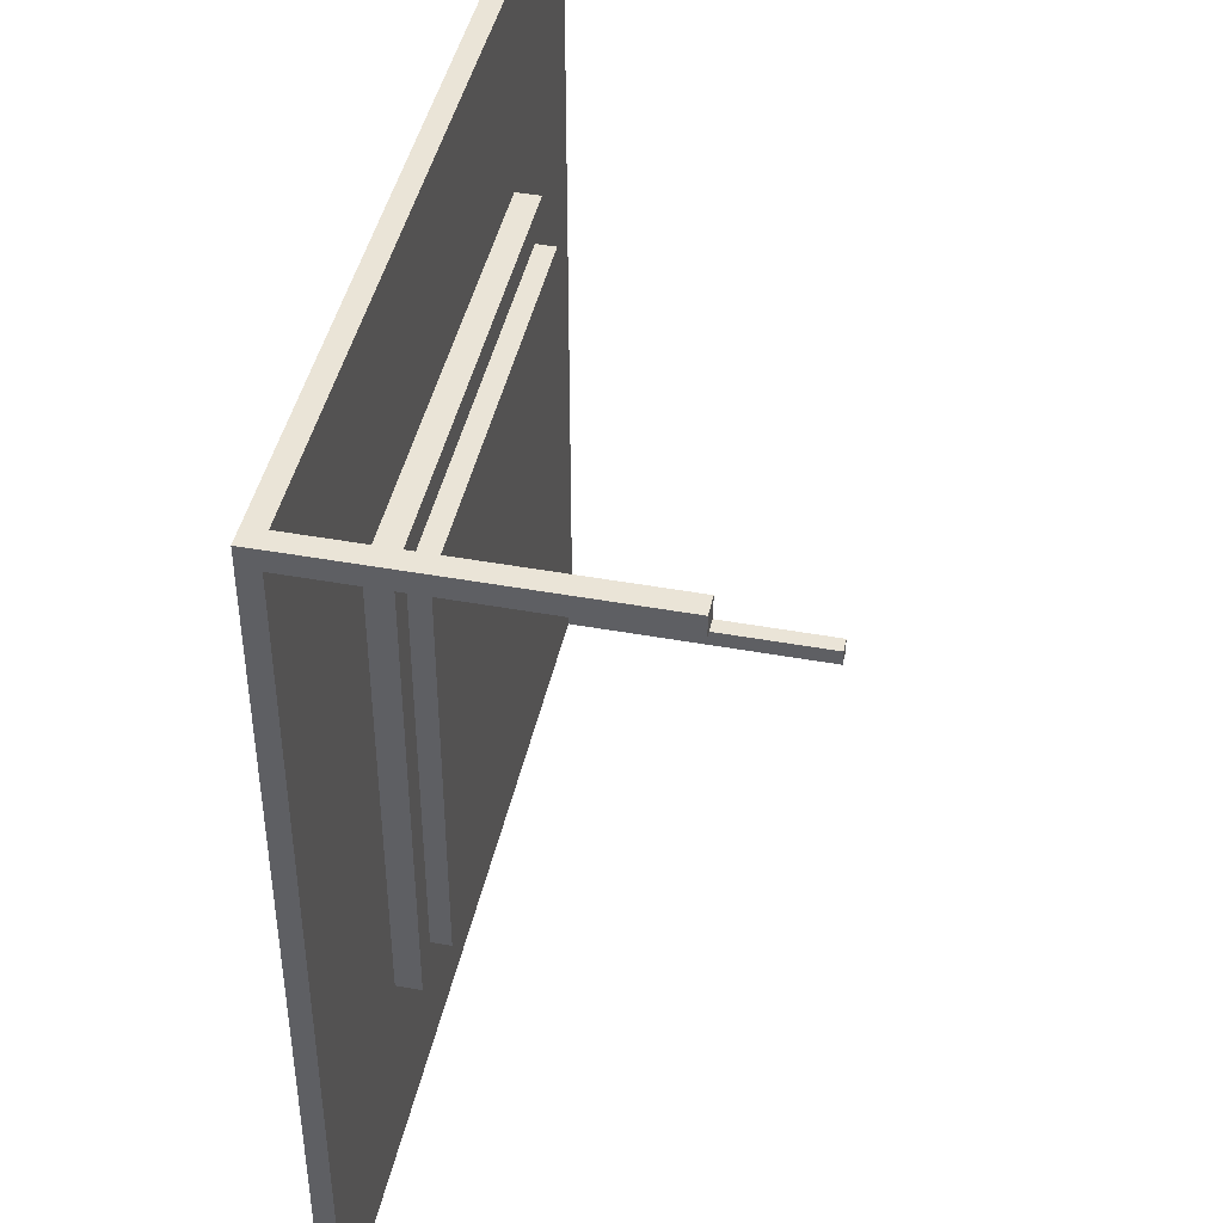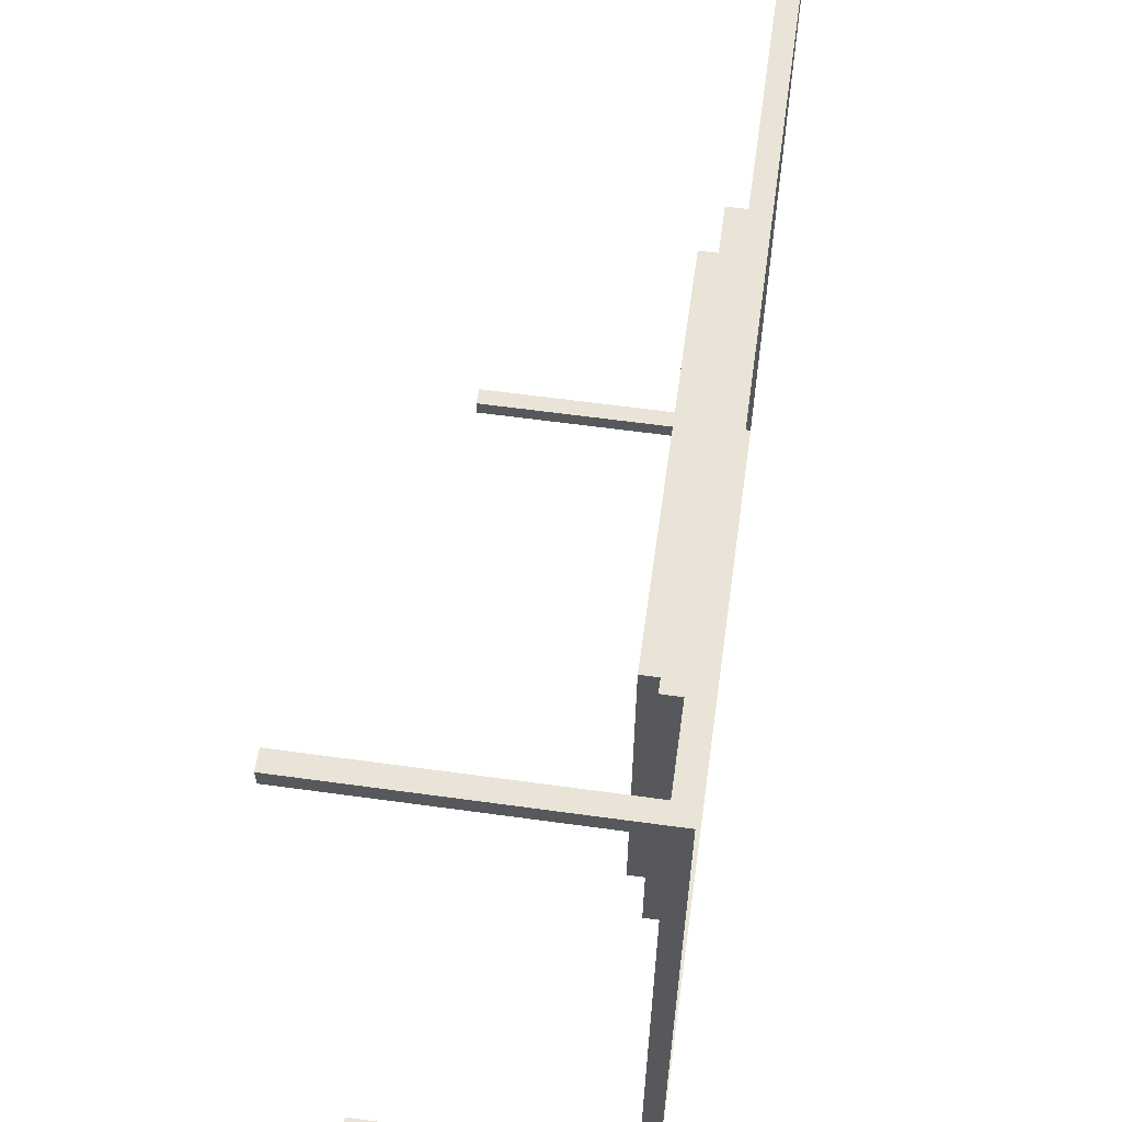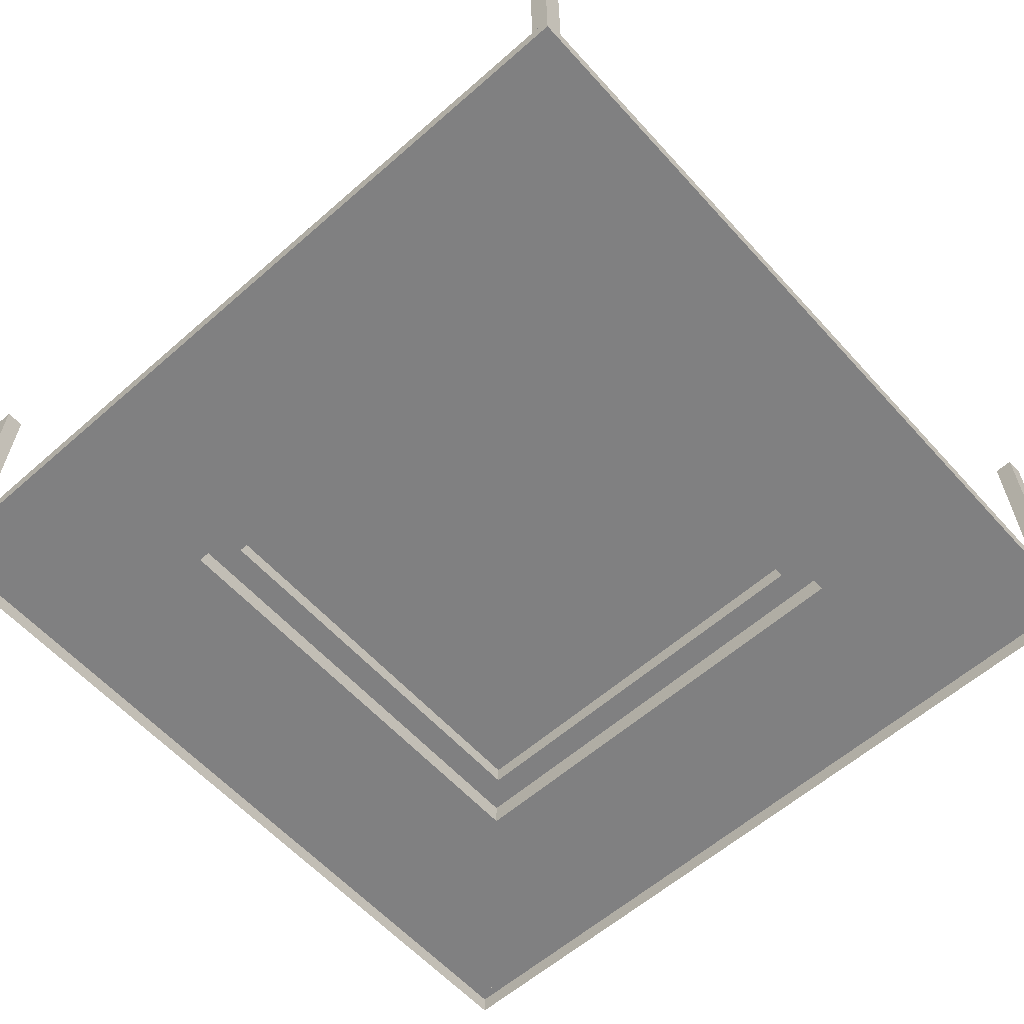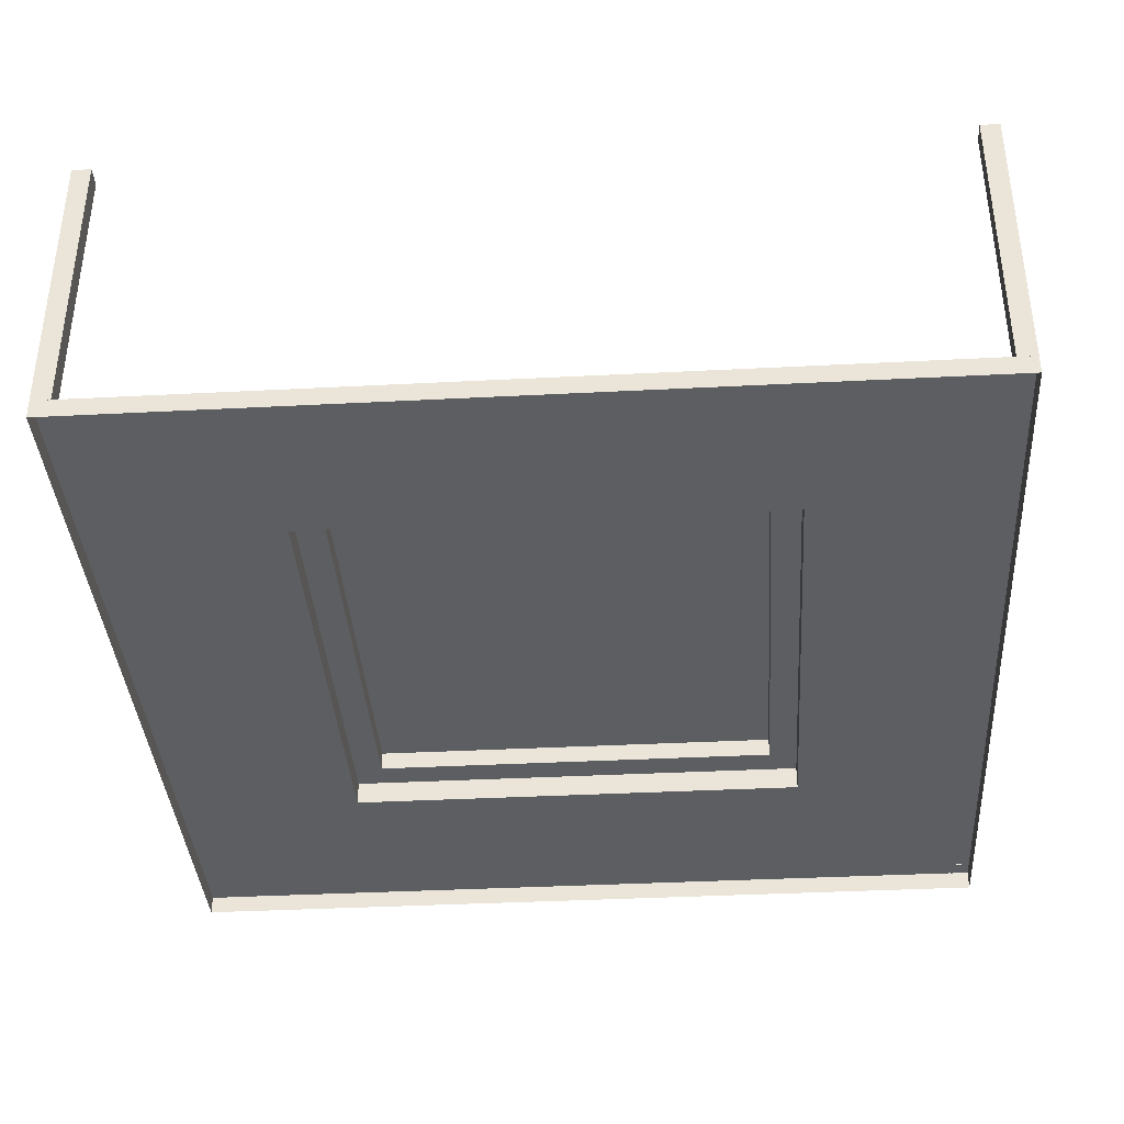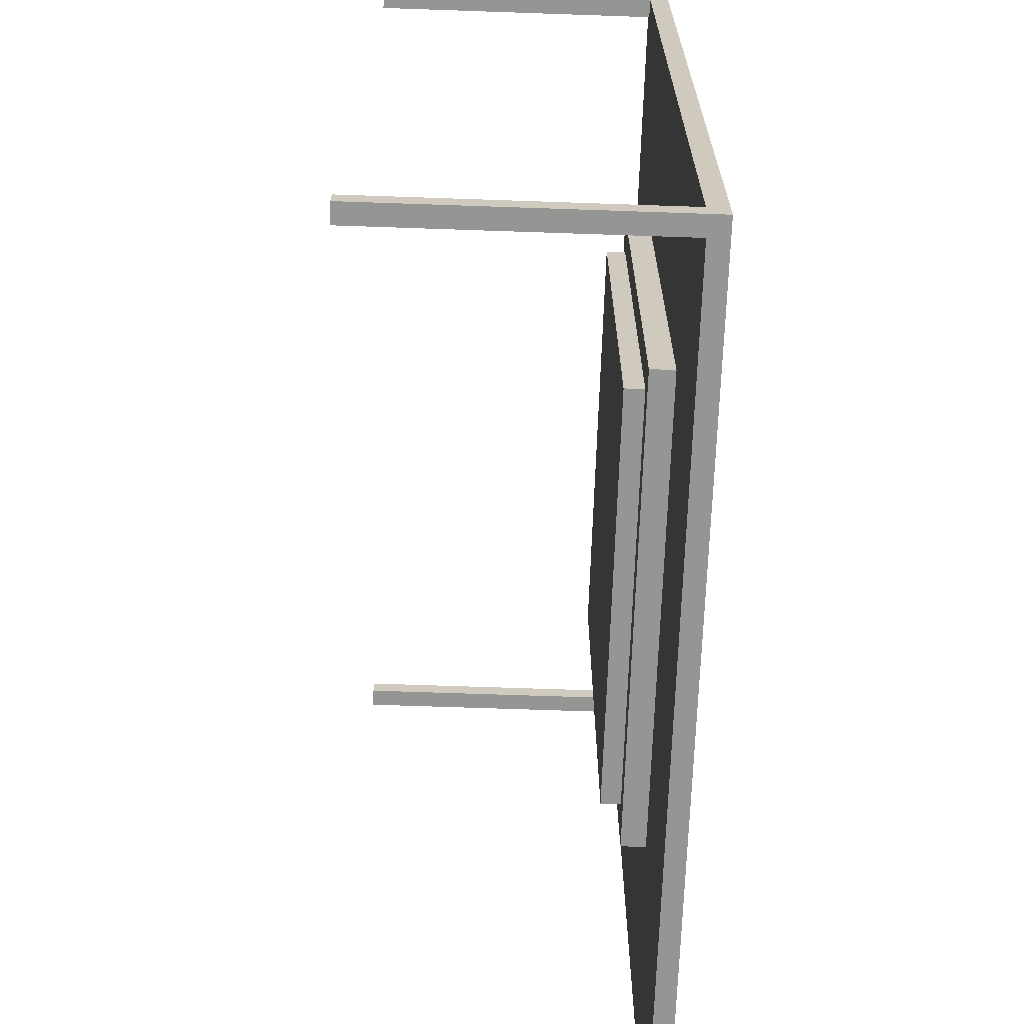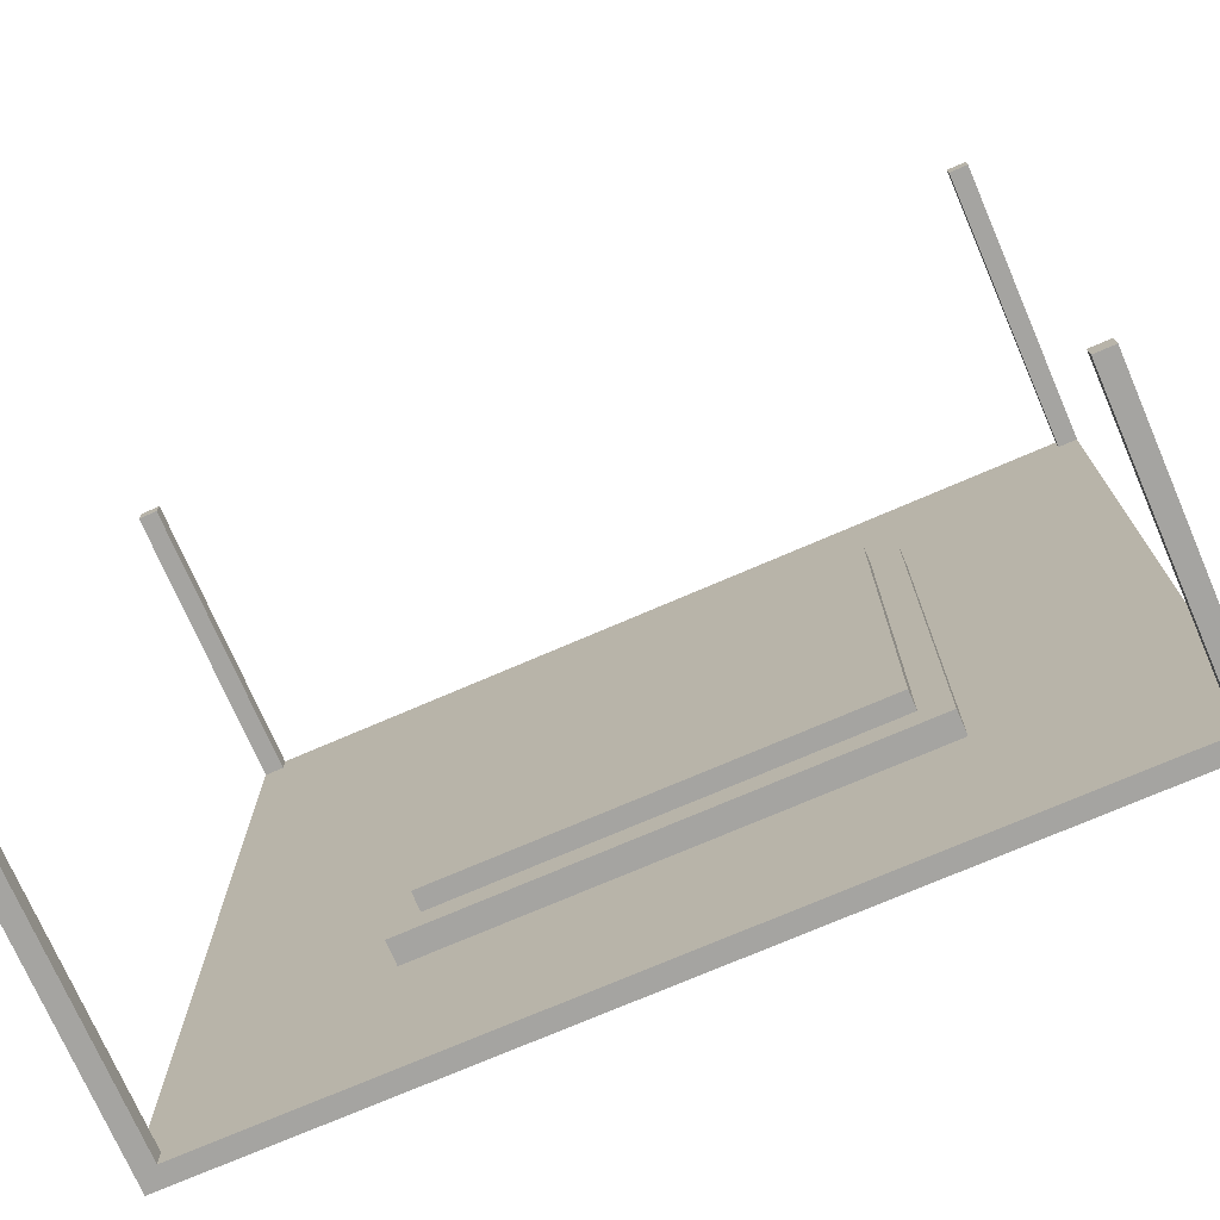
<metadata>
{"format":"obj","ext":"obj","renderer":"f3d","projection":"perspective","resolution":1024,"background":"white","views":[{"elev":43.8,"azim":102.1,"up":"+Z"},{"elev":61.0,"azim":-82.0,"up":"+Z"},{"elev":-60.0,"azim":41.9,"up":"+Y"},{"elev":-37.6,"azim":-86.2,"up":"+Y"},{"elev":-67.3,"azim":-92.0,"up":"+Z"},{"elev":-73.4,"azim":-156.6,"up":"+Z"}]}
</metadata>
<code>
v  -2.174 -0.9489 2.173
v  2.175 -0.9489 2.173
v  2.175 -0.9489 -2.176
v  -2.174 -0.9489 -2.176
v  -4.5 -1.599 4.501
v  4.5 -1.599 4.501
v  4.5 -1.399 4.501
v  -4.5 -1.399 4.501
v  4.5 -1.599 -4.499
v  4.5 -1.399 -4.499
v  -4.5 -1.599 -4.499
v  -4.5 -1.399 -4.499
v  2.475 -1.399 2.473
v  -2.474 -1.399 2.473
v  2.475 -1.399 -2.476
v  -2.474 -1.399 -2.476
v  2.475 -1.149 2.473
v  -2.474 -1.149 2.473
v  2.475 -1.149 -2.476
v  -2.474 -1.149 -2.476
v  2.175 -1.149 2.173
v  -2.174 -1.149 2.173
v  2.175 -1.149 -2.176
v  -2.174 -1.149 -2.176
v  -4.5 -1.401 -4.501
v  -4.5 1.599 -4.501
v  -4.302 1.599 -4.501
v  -4.302 -1.401 -4.501
v  -4.5 -1.401 -4.303
v  -4.302 -1.401 -4.303
v  -4.302 1.599 -4.303
v  -4.5 1.599 -4.303
v  -4.5 -1.401 4.303
v  -4.5 1.599 4.303
v  -4.302 1.599 4.303
v  -4.302 -1.401 4.303
v  -4.5 -1.401 4.501
v  -4.302 -1.401 4.501
v  -4.302 1.599 4.501
v  -4.5 1.599 4.501
v  4.301 -1.401 4.303
v  4.301 1.599 4.303
v  4.5 1.599 4.303
v  4.5 -1.401 4.303
v  4.301 -1.401 4.501
v  4.5 -1.401 4.501
v  4.5 1.599 4.501
v  4.301 1.599 4.501
v  4.301 -1.401 -4.501
v  4.301 1.599 -4.501
v  4.5 1.599 -4.501
v  4.5 -1.401 -4.501
v  4.301 -1.401 -4.303
v  4.5 -1.401 -4.303
v  4.5 1.599 -4.303
v  4.301 1.599 -4.303
g Object007
f 1 2 3 4
f 5 6 7 8
f 6 9 10 7
f 9 11 12 10
f 11 5 8 12
f 8 7 13 14
f 7 10 15 13
f 10 12 16 15
f 12 8 14 16
f 14 13 17 18
f 13 15 19 17
f 15 16 20 19
f 16 14 18 20
f 18 17 21 22
f 17 19 23 21
f 19 20 24 23
f 20 18 22 24
f 22 21 2 1
f 21 23 3 2
f 23 24 4 3
f 24 22 1 4
f 25 26 27 28
f 29 30 31 32
f 25 28 30 29
f 28 27 31 30
f 27 26 32 31
f 26 25 29 32
f 33 34 35 36
f 37 38 39 40
f 33 36 38 37
f 36 35 39 38
f 35 34 40 39
f 34 33 37 40
f 41 42 43 44
f 45 46 47 48
f 41 44 46 45
f 44 43 47 46
f 43 42 48 47
f 42 41 45 48
f 49 50 51 52
f 53 54 55 56
f 49 52 54 53
f 52 51 55 54
f 51 50 56 55
f 50 49 53 56

</code>
